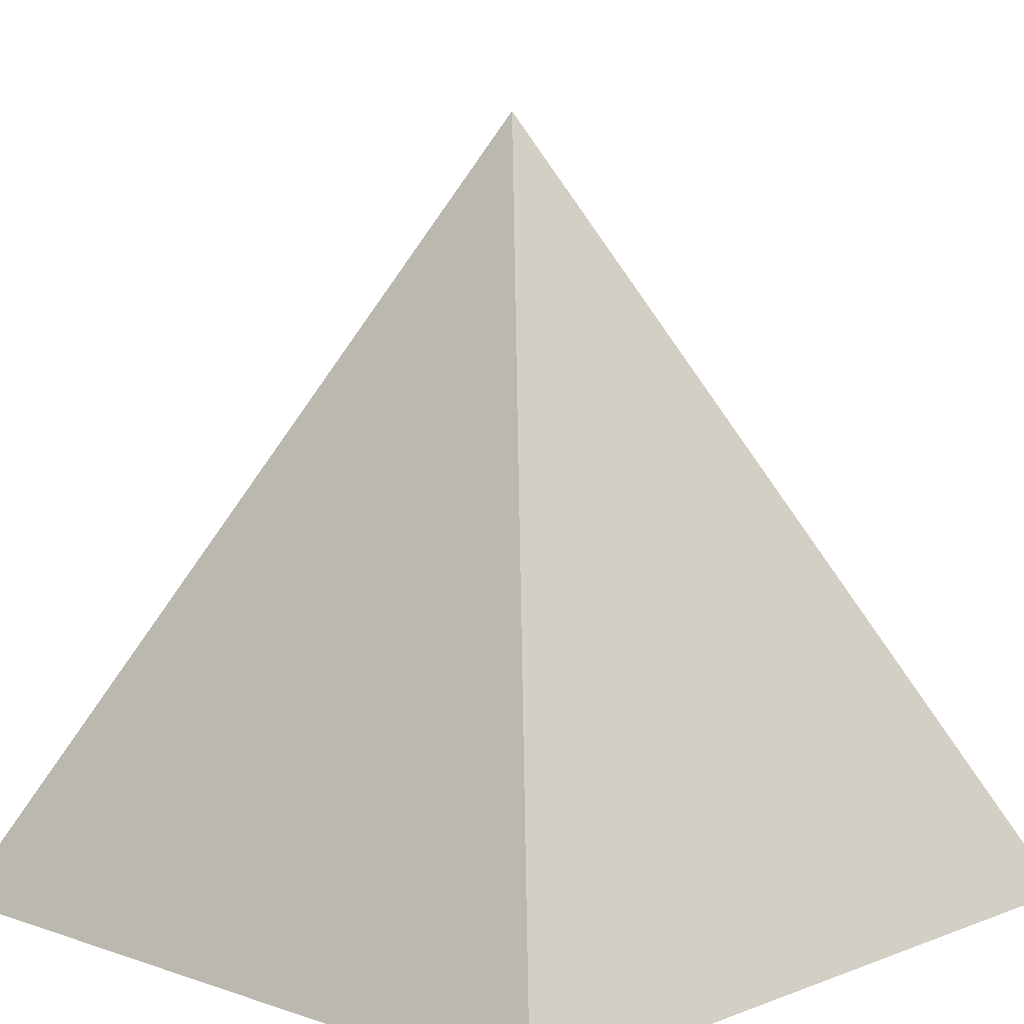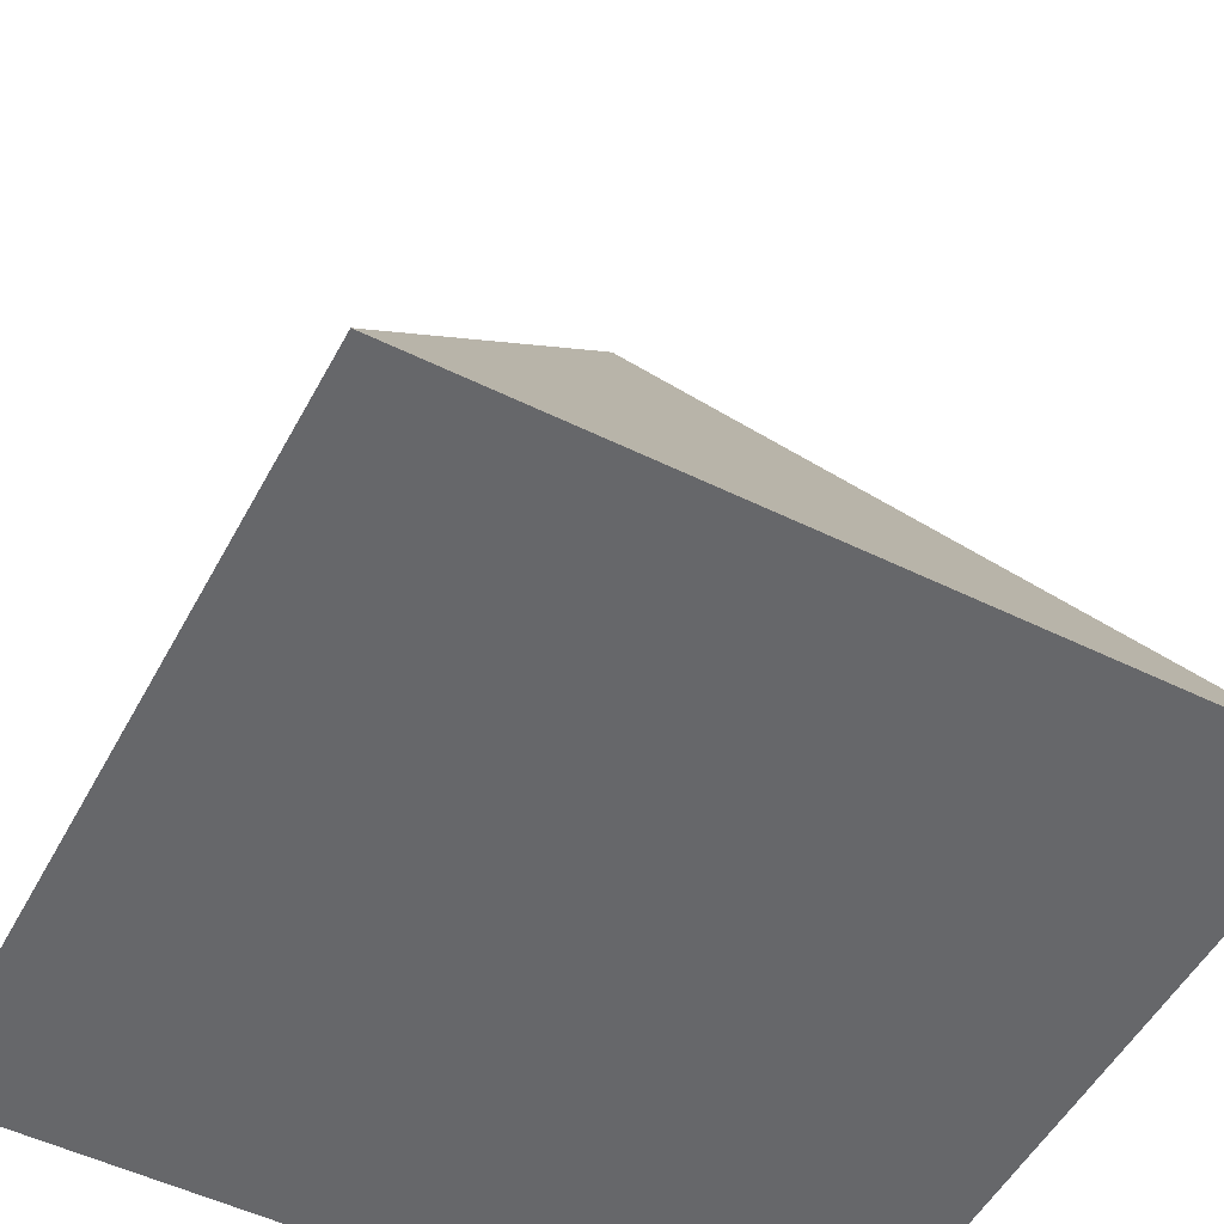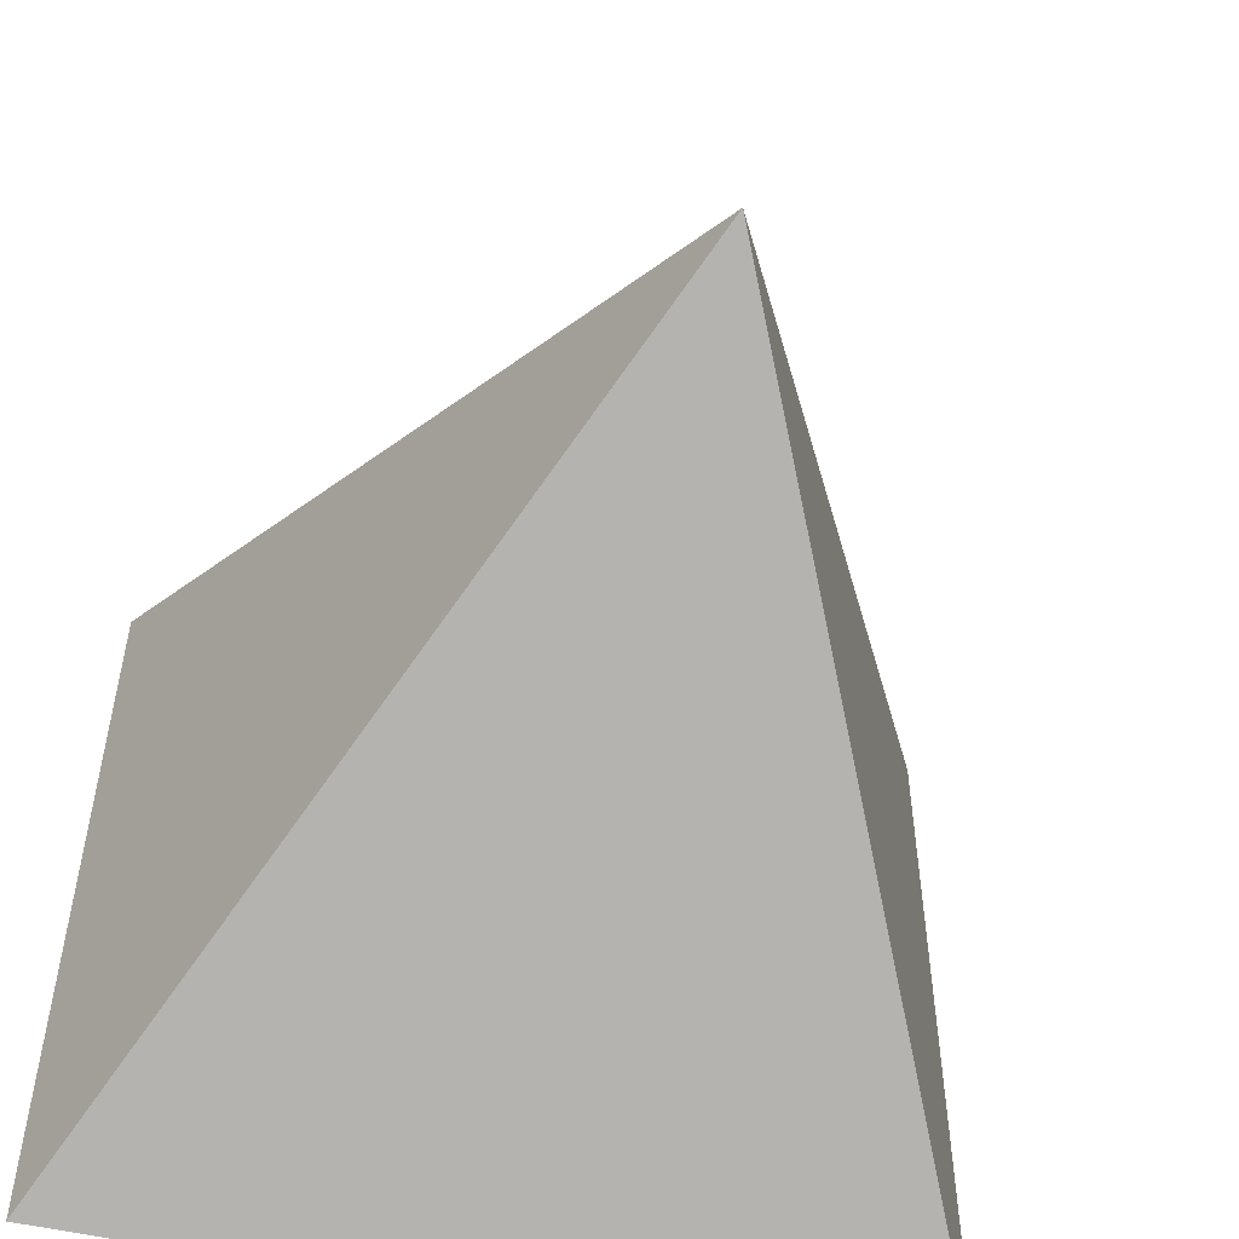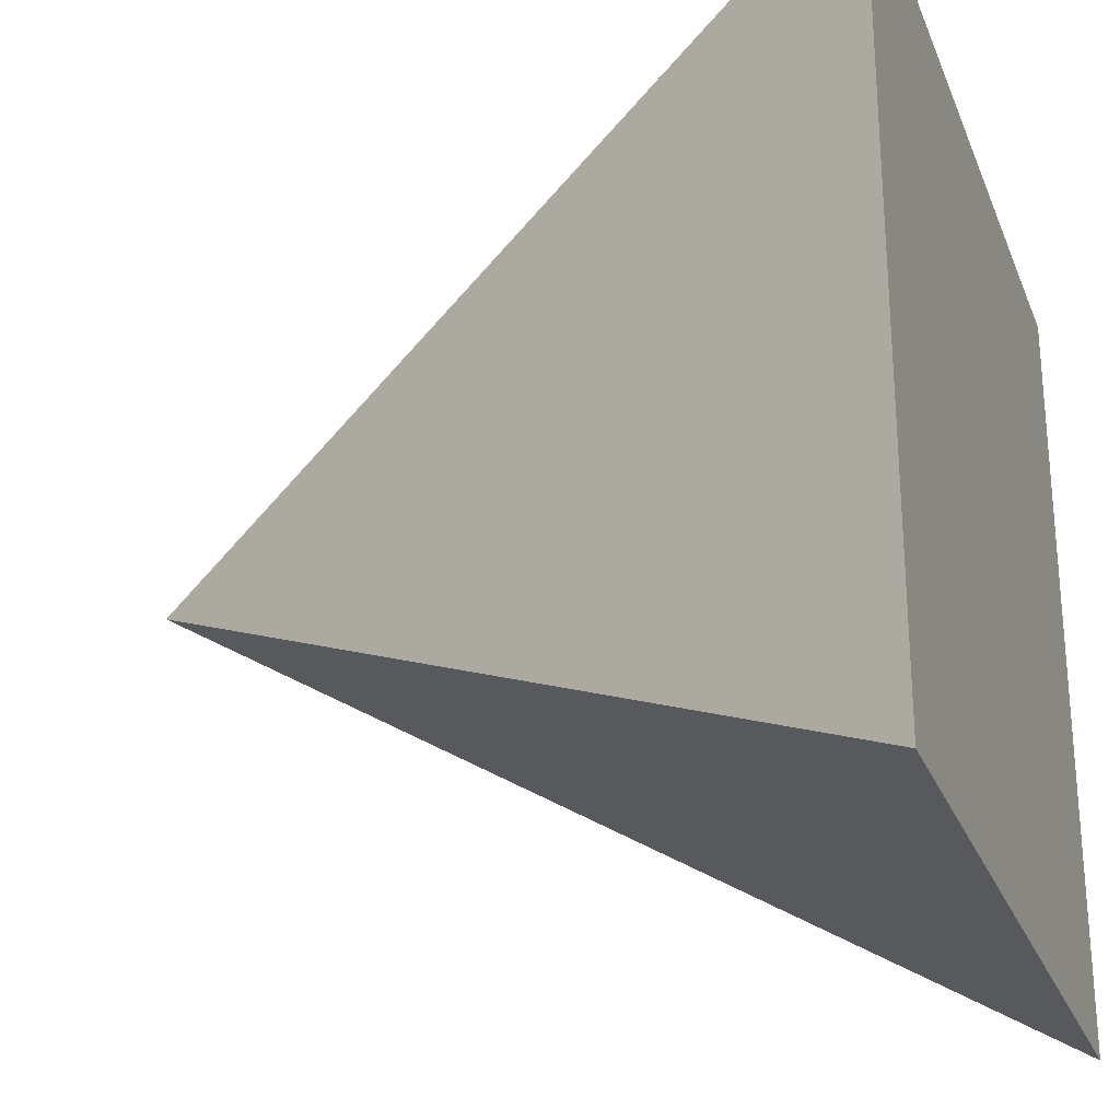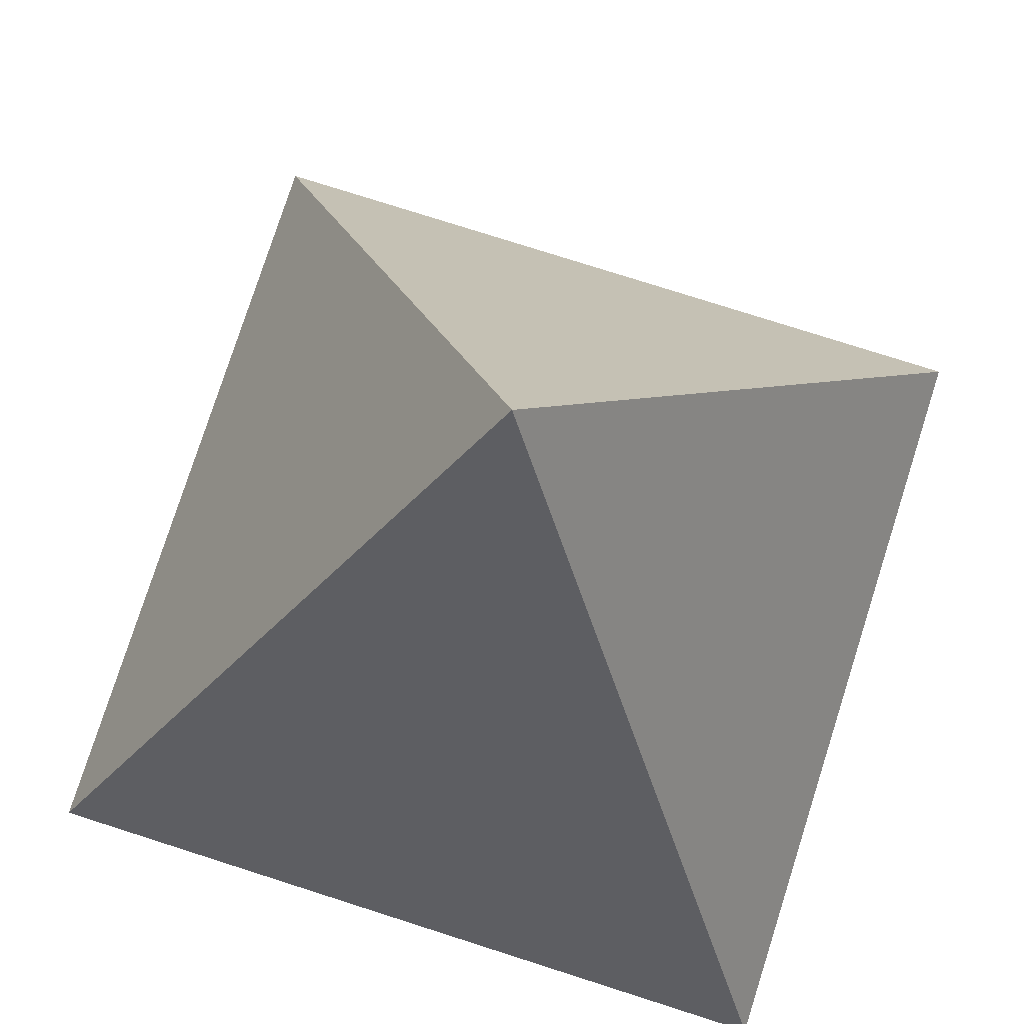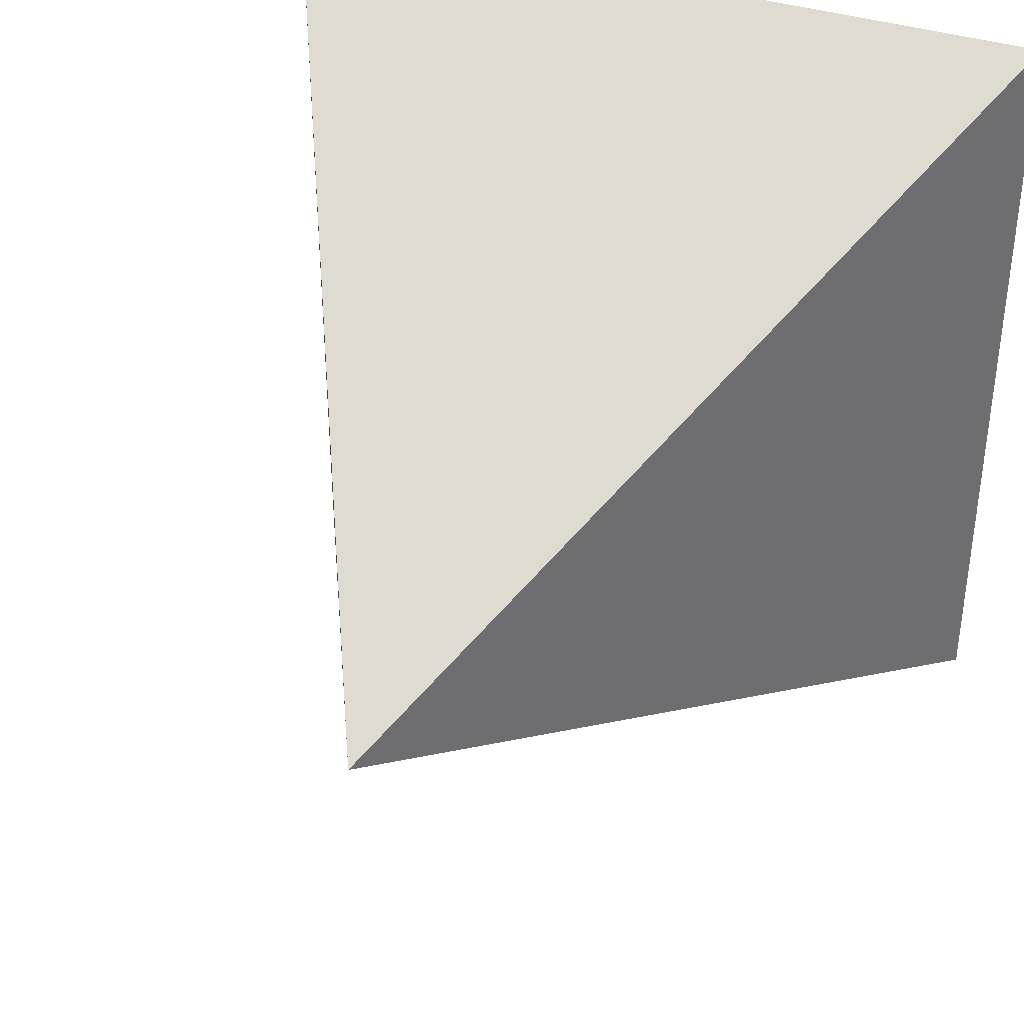
<metadata>
{"format":"obj","ext":"obj","renderer":"f3d","projection":"perspective","resolution":1024,"background":"white","views":[{"elev":8.1,"azim":-136.5,"up":"+Y"},{"elev":-52.2,"azim":62.2,"up":"+Y"},{"elev":-53.9,"azim":166.4,"up":"+Z"},{"elev":-26.4,"azim":-71.3,"up":"+Z"},{"elev":77.3,"azim":-72.3,"up":"+Y"},{"elev":38.6,"azim":-158.4,"up":"+Z"}]}
</metadata>
<code>
v -8 16 -8 1 1 1
v 0 -2.384e-07 4.768e-07 1 1 1
v -16 -2.384e-07 4.768e-07 1 1 1
v -8 16 -8 1 1 1
v 0 -2.384e-07 -16 1 1 1
v 0 -2.384e-07 4.768e-07 1 1 1
v -8 16 -8 1 1 1
v -16 -2.384e-07 -16 1 1 1
v 0 -2.384e-07 -16 1 1 1
v -8 16 -8 1 1 1
v -16 -2.384e-07 4.768e-07 1 1 1
v -16 -2.384e-07 -16 1 1 1
v -16 -2.384e-07 4.768e-07 1 1 1
v 0 -2.384e-07 4.768e-07 1 1 1
v -8 -2.384e-07 -8 1 1 1
v 0 -2.384e-07 -16 1 1 1
v -16 -2.384e-07 -16 1 1 1
g Pyramid
f 3 2 1
f 6 5 4
f 9 8 7
f 12 11 10
f 15 14 13
f 15 16 14
f 15 17 16
f 15 13 17

</code>
